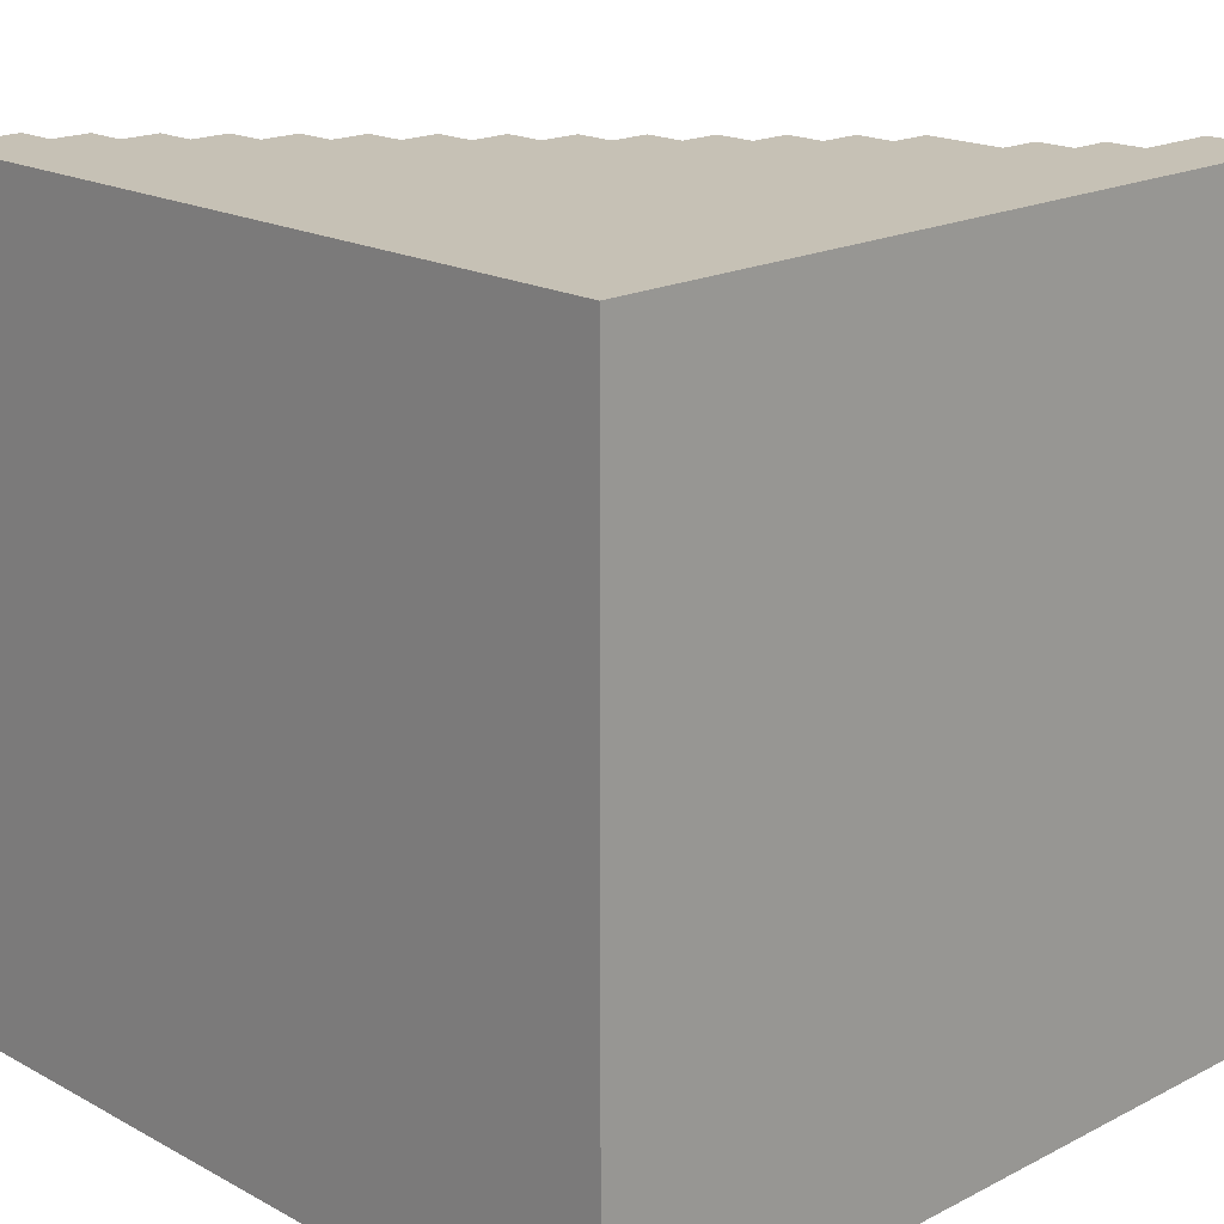
<metadata>
{"format":"obj","ext":"obj","renderer":"f3d","projection":"perspective","resolution":1024,"background":"white","views":[{"elev":18.7,"azim":45.8,"up":"+Z"}]}
</metadata>
<code>
g stair_damaged
v -10 0 10
v -10 0 -10
v -10 1 10
v -10 1 7
v -10 1 2
v -10 1 1
v -10 1 -1
v -10 1 -3
v -10 1 -8
v -10 1 -10
v -10 2 7
v -10 2 2
v -10 2 1
v -10 2 -1
v -10 2 -3
v -10 2 -8
v -9 1 10
v -9 1 7
v -9 1 2
v -9 1 1
v -9 1 -1
v -9 1 -3
v -9 1 -8
v -9 1 -10
v -9 2 10
v -9 2 7
v -9 2 2
v -9 2 1
v -9 2 -1
v -9 2 -3
v -9 2 -8
v -9 2 -10
v -8 2 10
v -8 2 -9
v -8 3 10
v -8 3 9
v -8 3 5
v -8 3 4
v -8 3 2
v -8 3 1
v -8 3 -2
v -8 3 -4
v -8 3 -8
v -8 3 -9
v -8 4 9
v -8 4 5
v -8 4 4
v -8 4 2
v -8 4 1
v -8 4 -2
v -8 4 -4
v -8 4 -8
v -7 2 -9
v -7 2 -10
v -7 3 10
v -7 3 9
v -7 3 5
v -7 3 4
v -7 3 2
v -7 3 1
v -7 3 -2
v -7 3 -4
v -7 3 -8
v -7 3 -9
v -7 4 10
v -7 4 9
v -7 4 5
v -7 4 4
v -7 4 2
v -7 4 1
v -7 4 -2
v -7 4 -4
v -7 4 -8
v -7 4 -10
v -6 4 10
v -6 4 -10
v -6 5 10
v -6 5 7
v -6 5 -3
v -6 5 -5
v -6 5 -9
v -6 5 -10
v -6 6 7
v -6 6 -3
v -6 6 -5
v -6 6 -9
v -5 5 10
v -5 5 7
v -5 5 -3
v -5 5 -5
v -5 5 -9
v -5 5 -10
v -5 6 10
v -5 6 7
v -5 6 -3
v -5 6 -5
v -5 6 -9
v -5 6 -10
v -4 6 10
v -4 6 -9
v -4 7 10
v -4 7 7
v -4 7 6
v -4 7 4
v -4 7 -6
v -4 7 -9
v -4 8 7
v -4 8 6
v -4 8 4
v -4 8 -6
v -3 6 -9
v -3 6 -10
v -3 7 10
v -3 7 7
v -3 7 6
v -3 7 4
v -3 7 -6
v -3 7 -9
v -3 7 -10
v -3 8 10
v -3 8 7
v -3 8 6
v -3 8 4
v -3 8 -6
v -3 8 -9
v -2 7 -9
v -2 7 -10
v -2 8 10
v -2 8 -9
v -2 9 10
v -2 9 9
v -2 9 -2
v -2 9 -4
v -2 9 -7
v -2 9 -10
v -2 10 9
v -2 10 -2
v -2 10 -4
v -2 10 -7
v -1 9 10
v -1 9 9
v -1 9 -2
v -1 9 -4
v -1 9 -7
v -1 9 -10
v -1 10 10
v -1 10 9
v -1 10 -2
v -1 10 -4
v -1 10 -7
v -1 10 -10
v 0 10 10
v 0 10 -9
v 0 11 10
v 0 11 9
v 0 11 5
v 0 11 2
v 0 11 -7
v 0 11 -9
v 0 12 9
v 0 12 5
v 0 12 2
v 0 12 -7
v 1 10 -9
v 1 10 -10
v 1 11 10
v 1 11 9
v 1 11 5
v 1 11 2
v 1 11 -7
v 1 11 -9
v 1 11 -10
v 1 12 10
v 1 12 9
v 1 12 5
v 1 12 2
v 1 12 -7
v 1 12 -9
v 2 11 -9
v 2 11 -10
v 2 12 10
v 2 12 -9
v 2 12 -10
v 2 13 10
v 2 13 9
v 2 13 8
v 2 13 5
v 2 13 1
v 2 13 -3
v 2 13 -8
v 2 13 -9
v 2 14 9
v 2 14 8
v 2 14 5
v 2 14 1
v 2 14 -3
v 2 14 -8
v 3 12 -9
v 3 12 -10
v 3 13 10
v 3 13 9
v 3 13 8
v 3 13 5
v 3 13 1
v 3 13 -3
v 3 13 -8
v 3 13 -9
v 3 13 -10
v 3 14 10
v 3 14 9
v 3 14 8
v 3 14 5
v 3 14 1
v 3 14 -3
v 3 14 -8
v 3 14 -9
v 4 13 -9
v 4 13 -10
v 4 14 10
v 4 14 -9
v 4 15 10
v 4 15 8
v 4 15 4
v 4 15 1
v 4 15 -0
v 4 15 -3
v 4 15 -8
v 4 15 -10
v 4 16 8
v 4 16 4
v 4 16 1
v 4 16 -0
v 4 16 -3
v 4 16 -8
v 5 15 9
v 5 15 8
v 5 15 4
v 5 15 1
v 5 15 -0
v 5 15 -3
v 5 15 -8
v 5 15 -10
v 5 16 9
v 5 16 8
v 5 16 4
v 5 16 1
v 5 16 -0
v 5 16 -3
v 5 16 -8
v 5 16 -10
v 6 15 10
v 6 15 9
v 6 16 10
v 6 16 9
v 6 16 -7
v 6 17 9
v 6 17 7
v 6 17 1
v 6 17 -3
v 6 17 -6
v 6 17 -7
v 6 18 7
v 6 18 1
v 6 18 -3
v 6 18 -6
v 7 16 10
v 7 16 9
v 7 16 -7
v 7 16 -9
v 7 17 10
v 7 17 9
v 7 17 7
v 7 17 1
v 7 17 -3
v 7 17 -6
v 7 17 -7
v 7 17 -8
v 7 17 -9
v 7 18 9
v 7 18 7
v 7 18 1
v 7 18 -3
v 7 18 -6
v 7 18 -8
v 8 16 -9
v 8 16 -10
v 8 17 10
v 8 17 9
v 8 17 -8
v 8 17 -9
v 8 17 -10
v 8 18 9
v 8 18 -8
v 8 18 -9
v 8 19 10
v 8 19 9
v 8 19 -7
v 8 19 -8
v 8 20 9
v 8 20 -7
v 9 17 -9
v 9 17 -10
v 9 18 -8
v 9 18 -9
v 9 19 10
v 9 19 9
v 9 19 -7
v 9 19 -8
v 9 20 10
v 9 20 9
v 9 20 -7
v 9 20 -10
v 10 0 10
v 10 0 -10
v 10 20 10
v 10 20 -10
v -10 0 10
v -10 1 10
v -9 1 10
v -9 2 10
v -8 2 10
v -8 3 10
v -7 3 10
v -7 4 10
v -6 4 10
v -6 5 10
v -5 5 10
v -5 6 10
v -4 6 10
v -4 7 10
v -3 7 10
v -3 8 10
v -2 8 10
v -2 9 10
v -1 9 10
v -1 10 10
v 0 10 10
v 0 11 10
v 1 11 10
v 1 12 10
v 2 12 10
v 2 13 10
v 3 13 10
v 3 14 10
v 4 14 10
v 4 15 10
v 6 15 10
v 6 16 10
v 7 16 10
v 7 17 10
v 8 17 10
v 8 19 10
v 9 19 10
v 9 20 10
v 10 0 10
v 10 20 10
v -8 3 9
v -8 4 9
v -7 3 9
v -7 4 9
v -2 9 9
v -2 10 9
v -1 9 9
v -1 10 9
v 0 11 9
v 0 12 9
v 1 11 9
v 1 12 9
v 2 13 9
v 2 14 9
v 3 13 9
v 3 14 9
v 5 15 9
v 5 16 9
v 6 15 9
v 6 16 9
v 6 17 9
v 7 16 9
v 7 17 9
v 7 18 9
v 8 17 9
v 8 18 9
v 8 19 9
v 8 20 9
v 9 19 9
v 9 20 9
v 4 15 8
v 4 16 8
v 5 15 8
v 5 16 8
v -10 1 7
v -10 2 7
v -9 1 7
v -9 2 7
v -6 5 7
v -6 6 7
v -5 5 7
v -5 6 7
v -4 7 7
v -4 8 7
v -3 7 7
v -3 8 7
v 6 17 7
v 6 18 7
v 7 17 7
v 7 18 7
v 2 13 5
v 2 14 5
v 3 13 5
v 3 14 5
v -8 3 4
v -8 4 4
v -7 3 4
v -7 4 4
v -4 7 4
v -4 8 4
v -3 7 4
v -3 8 4
v 0 11 2
v 0 12 2
v 1 11 2
v 1 12 2
v -10 1 1
v -10 2 1
v -9 1 1
v -9 2 1
v -8 3 1
v -8 4 1
v -7 3 1
v -7 4 1
v 4 15 1
v 4 16 1
v 5 15 1
v 5 16 1
v -10 1 -3
v -10 2 -3
v -9 1 -3
v -9 2 -3
v 2 13 -3
v 2 14 -3
v 3 13 -3
v 3 14 -3
v 4 15 -3
v 4 16 -3
v 5 15 -3
v 5 16 -3
v 6 17 -3
v 6 18 -3
v 7 17 -3
v 7 18 -3
v -8 3 -4
v -8 4 -4
v -7 3 -4
v -7 4 -4
v -2 9 -4
v -2 10 -4
v -1 9 -4
v -1 10 -4
v -6 5 -5
v -6 6 -5
v -5 5 -5
v -5 6 -5
v 2 13 8
v 2 14 8
v 3 13 8
v 3 14 8
v -4 7 6
v -4 8 6
v -3 7 6
v -3 8 6
v -8 3 5
v -8 4 5
v -7 3 5
v -7 4 5
v 0 11 5
v 0 12 5
v 1 11 5
v 1 12 5
v 4 15 4
v 4 16 4
v 5 15 4
v 5 16 4
v -10 1 2
v -10 2 2
v -9 1 2
v -9 2 2
v -8 3 2
v -8 4 2
v -7 3 2
v -7 4 2
v 2 13 1
v 2 14 1
v 3 13 1
v 3 14 1
v 6 17 1
v 6 18 1
v 7 17 1
v 7 18 1
v 4 15 -0
v 4 16 -0
v 5 15 -0
v 5 16 -0
v -10 1 -1
v -10 2 -1
v -9 1 -1
v -9 2 -1
v -8 3 -2
v -8 4 -2
v -7 3 -2
v -7 4 -2
v -2 9 -2
v -2 10 -2
v -1 9 -2
v -1 10 -2
v -6 5 -3
v -6 6 -3
v -5 5 -3
v -5 6 -3
v -4 7 -6
v -4 8 -6
v -3 7 -6
v -3 8 -6
v 6 17 -6
v 6 18 -6
v 7 17 -6
v 7 18 -6
v -2 9 -7
v -2 10 -7
v -1 9 -7
v -1 10 -7
v 0 11 -7
v 0 12 -7
v 1 11 -7
v 1 12 -7
v 6 16 -7
v 6 17 -7
v 7 16 -7
v 7 17 -7
v 8 19 -7
v 8 20 -7
v 9 19 -7
v 9 20 -7
v -10 1 -8
v -10 2 -8
v -9 1 -8
v -9 2 -8
v -8 3 -8
v -8 4 -8
v -7 3 -8
v -7 4 -8
v 2 13 -8
v 2 14 -8
v 3 13 -8
v 3 14 -8
v 4 15 -8
v 4 16 -8
v 5 15 -8
v 5 16 -8
v 7 17 -8
v 7 18 -8
v 8 17 -8
v 8 18 -8
v 8 19 -8
v 9 18 -8
v 9 19 -8
v -8 2 -9
v -8 3 -9
v -7 2 -9
v -7 3 -9
v -6 5 -9
v -6 6 -9
v -5 5 -9
v -5 6 -9
v -4 6 -9
v -4 7 -9
v -3 6 -9
v -3 7 -9
v -3 8 -9
v -2 7 -9
v -2 8 -9
v 0 10 -9
v 0 11 -9
v 1 10 -9
v 1 11 -9
v 1 12 -9
v 2 11 -9
v 2 12 -9
v 2 13 -9
v 3 12 -9
v 3 13 -9
v 3 14 -9
v 4 13 -9
v 4 14 -9
v 7 16 -9
v 7 17 -9
v 8 16 -9
v 8 17 -9
v 8 18 -9
v 9 17 -9
v 9 18 -9
v -10 0 -10
v -10 1 -10
v -9 1 -10
v -9 2 -10
v -7 2 -10
v -7 4 -10
v -6 4 -10
v -6 5 -10
v -5 5 -10
v -5 6 -10
v -3 6 -10
v -3 7 -10
v -2 7 -10
v -2 9 -10
v -1 9 -10
v -1 10 -10
v 1 10 -10
v 1 11 -10
v 2 11 -10
v 2 12 -10
v 3 12 -10
v 3 13 -10
v 4 13 -10
v 4 15 -10
v 5 15 -10
v 5 16 -10
v 8 16 -10
v 8 17 -10
v 9 17 -10
v 9 20 -10
v 10 0 -10
v 10 20 -10
v -10 0 10
v 10 0 10
v -10 0 -10
v 10 0 -10
v -10 1 10
v -9 1 10
v -10 1 7
v -9 1 7
v -10 1 2
v -9 1 2
v -10 1 1
v -9 1 1
v -10 1 -1
v -9 1 -1
v -10 1 -3
v -9 1 -3
v -10 1 -8
v -9 1 -8
v -10 1 -10
v -9 1 -10
v -9 2 10
v -8 2 10
v -10 2 7
v -9 2 7
v -10 2 2
v -9 2 2
v -10 2 1
v -9 2 1
v -10 2 -1
v -9 2 -1
v -10 2 -3
v -9 2 -3
v -10 2 -8
v -9 2 -8
v -8 2 -9
v -7 2 -9
v -9 2 -10
v -7 2 -10
v -8 3 10
v -7 3 10
v -8 3 9
v -7 3 9
v -8 3 5
v -7 3 5
v -8 3 4
v -7 3 4
v -8 3 2
v -7 3 2
v -8 3 1
v -7 3 1
v -8 3 -2
v -7 3 -2
v -8 3 -4
v -7 3 -4
v -8 3 -8
v -7 3 -8
v -8 3 -9
v -7 3 -9
v -7 4 10
v -6 4 10
v -8 4 9
v -7 4 9
v -8 4 5
v -7 4 5
v -8 4 4
v -7 4 4
v -8 4 2
v -7 4 2
v -8 4 1
v -7 4 1
v -8 4 -2
v -7 4 -2
v -8 4 -4
v -7 4 -4
v -8 4 -8
v -7 4 -8
v -7 4 -10
v -6 4 -10
v -6 5 10
v -5 5 10
v -6 5 7
v -5 5 7
v -6 5 -3
v -5 5 -3
v -6 5 -5
v -5 5 -5
v -6 5 -9
v -5 5 -9
v -6 5 -10
v -5 5 -10
v -5 6 10
v -4 6 10
v -6 6 7
v -5 6 7
v -6 6 -3
v -5 6 -3
v -6 6 -5
v -5 6 -5
v -6 6 -9
v -5 6 -9
v -4 6 -9
v -3 6 -9
v -5 6 -10
v -3 6 -10
v -4 7 10
v -3 7 10
v -4 7 7
v -3 7 7
v -4 7 6
v -3 7 6
v -4 7 4
v -3 7 4
v -4 7 -6
v -3 7 -6
v -4 7 -9
v -3 7 -9
v -2 7 -9
v -3 7 -10
v -2 7 -10
v -3 8 10
v -2 8 10
v -4 8 7
v -3 8 7
v -4 8 6
v -3 8 6
v -4 8 4
v -3 8 4
v -4 8 -6
v -3 8 -6
v -3 8 -9
v -2 8 -9
v -2 9 10
v -1 9 10
v -2 9 9
v -1 9 9
v -2 9 -2
v -1 9 -2
v -2 9 -4
v -1 9 -4
v -2 9 -7
v -1 9 -7
v -2 9 -10
v -1 9 -10
v -1 10 10
v 0 10 10
v -2 10 9
v -1 10 9
v -2 10 -2
v -1 10 -2
v -2 10 -4
v -1 10 -4
v -2 10 -7
v -1 10 -7
v 0 10 -9
v 1 10 -9
v -1 10 -10
v 1 10 -10
v 0 11 10
v 1 11 10
v 0 11 9
v 1 11 9
v 0 11 5
v 1 11 5
v 0 11 2
v 1 11 2
v 0 11 -7
v 1 11 -7
v 0 11 -9
v 1 11 -9
v 2 11 -9
v 1 11 -10
v 2 11 -10
v 1 12 10
v 2 12 10
v 0 12 9
v 1 12 9
v 0 12 5
v 1 12 5
v 0 12 2
v 1 12 2
v 0 12 -7
v 1 12 -7
v 1 12 -9
v 2 12 -9
v 3 12 -9
v 2 12 -10
v 3 12 -10
v 2 13 10
v 3 13 10
v 2 13 9
v 3 13 9
v 2 13 8
v 3 13 8
v 2 13 5
v 3 13 5
v 2 13 1
v 3 13 1
v 2 13 -3
v 3 13 -3
v 2 13 -8
v 3 13 -8
v 2 13 -9
v 3 13 -9
v 4 13 -9
v 3 13 -10
v 4 13 -10
v 3 14 10
v 4 14 10
v 2 14 9
v 3 14 9
v 2 14 8
v 3 14 8
v 2 14 5
v 3 14 5
v 2 14 1
v 3 14 1
v 2 14 -3
v 3 14 -3
v 2 14 -8
v 3 14 -8
v 3 14 -9
v 4 14 -9
v 4 15 10
v 6 15 10
v 5 15 9
v 6 15 9
v 4 15 8
v 5 15 8
v 4 15 4
v 5 15 4
v 4 15 1
v 5 15 1
v 4 15 -0
v 5 15 -0
v 4 15 -3
v 5 15 -3
v 4 15 -8
v 5 15 -8
v 4 15 -10
v 5 15 -10
v 6 16 10
v 7 16 10
v 5 16 9
v 6 16 9
v 7 16 9
v 4 16 8
v 5 16 8
v 4 16 4
v 5 16 4
v 4 16 1
v 5 16 1
v 4 16 -0
v 5 16 -0
v 4 16 -3
v 5 16 -3
v 6 16 -7
v 7 16 -7
v 4 16 -8
v 5 16 -8
v 7 16 -9
v 8 16 -9
v 5 16 -10
v 8 16 -10
v 7 17 10
v 8 17 10
v 6 17 9
v 7 17 9
v 8 17 9
v 6 17 7
v 7 17 7
v 6 17 1
v 7 17 1
v 6 17 -3
v 7 17 -3
v 6 17 -6
v 7 17 -6
v 6 17 -7
v 7 17 -7
v 7 17 -8
v 8 17 -8
v 7 17 -9
v 8 17 -9
v 9 17 -9
v 8 17 -10
v 9 17 -10
v 7 18 9
v 8 18 9
v 6 18 7
v 7 18 7
v 6 18 1
v 7 18 1
v 6 18 -3
v 7 18 -3
v 6 18 -6
v 7 18 -6
v 7 18 -8
v 8 18 -8
v 9 18 -8
v 8 18 -9
v 9 18 -9
v 8 19 10
v 9 19 10
v 8 19 9
v 9 19 9
v 8 19 -7
v 9 19 -7
v 8 19 -8
v 9 19 -8
v 9 20 10
v 10 20 10
v 8 20 9
v 9 20 9
v 8 20 -7
v 9 20 -7
v 9 20 -10
v 10 20 -10
f 3 2 1
f 4 2 3
f 5 2 4
f 6 2 5
f 7 2 6
f 8 2 7
f 9 2 8
f 10 2 9
f 11 5 4
f 12 5 11
f 13 7 6
f 14 7 13
f 15 9 8
f 16 9 15
f 25 18 17
f 26 18 25
f 27 20 19
f 28 20 27
f 29 22 21
f 30 22 29
f 31 24 23
f 32 24 31
f 35 34 33
f 36 34 35
f 37 34 36
f 38 34 37
f 39 34 38
f 40 34 39
f 41 34 40
f 42 34 41
f 43 34 42
f 44 34 43
f 45 37 36
f 46 37 45
f 47 39 38
f 48 39 47
f 49 41 40
f 50 41 49
f 51 43 42
f 52 43 51
f 64 54 53
f 65 56 55
f 66 56 65
f 67 58 57
f 68 58 67
f 69 60 59
f 70 60 69
f 71 62 61
f 72 62 71
f 73 64 63
f 74 54 64
f 74 64 73
f 77 76 75
f 78 76 77
f 79 76 78
f 80 76 79
f 81 76 80
f 82 76 81
f 83 79 78
f 84 79 83
f 85 81 80
f 86 81 85
f 93 88 87
f 94 88 93
f 95 90 89
f 96 90 95
f 97 92 91
f 98 92 97
f 101 100 99
f 102 100 101
f 103 100 102
f 104 100 103
f 105 100 104
f 106 100 105
f 107 103 102
f 108 103 107
f 109 105 104
f 110 105 109
f 118 112 111
f 119 112 118
f 120 114 113
f 121 114 120
f 122 116 115
f 123 116 122
f 124 118 117
f 125 118 124
f 129 127 126
f 130 129 128
f 131 129 130
f 132 129 131
f 133 129 132
f 134 129 133
f 135 127 129
f 135 129 134
f 136 132 131
f 137 132 136
f 138 134 133
f 139 134 138
f 146 141 140
f 147 141 146
f 148 143 142
f 149 143 148
f 150 145 144
f 151 145 150
f 154 153 152
f 155 153 154
f 156 153 155
f 157 153 156
f 158 153 157
f 159 153 158
f 160 156 155
f 161 156 160
f 162 158 157
f 163 158 162
f 171 165 164
f 172 165 171
f 173 167 166
f 174 167 173
f 175 169 168
f 176 169 175
f 177 171 170
f 178 171 177
f 182 180 179
f 183 180 182
f 184 182 181
f 185 182 184
f 186 182 185
f 187 182 186
f 188 182 187
f 189 182 188
f 190 182 189
f 191 182 190
f 192 186 185
f 193 186 192
f 194 188 187
f 195 188 194
f 196 190 189
f 197 190 196
f 207 199 198
f 208 199 207
f 209 201 200
f 210 201 209
f 211 203 202
f 212 203 211
f 213 205 204
f 214 205 213
f 215 207 206
f 216 207 215
f 220 218 217
f 221 220 219
f 222 220 221
f 223 220 222
f 224 220 223
f 225 220 224
f 226 220 225
f 227 220 226
f 228 218 220
f 228 220 227
f 229 223 222
f 230 223 229
f 231 225 224
f 232 225 231
f 233 227 226
f 234 227 233
f 243 236 235
f 244 236 243
f 245 238 237
f 246 238 245
f 247 240 239
f 248 240 247
f 249 242 241
f 250 242 249
f 253 252 251
f 254 252 253
f 256 255 254
f 257 255 256
f 258 255 257
f 259 255 258
f 260 255 259
f 261 255 260
f 262 258 257
f 263 258 262
f 264 260 259
f 265 260 264
f 270 267 266
f 271 267 270
f 276 269 268
f 277 269 276
f 278 269 277
f 279 272 271
f 280 272 279
f 281 274 273
f 282 274 281
f 283 277 276
f 283 276 275
f 284 277 283
f 290 286 285
f 291 286 290
f 292 288 287
f 293 290 289
f 294 290 293
f 295 292 287
f 295 293 292
f 296 293 295
f 297 293 296
f 298 293 297
f 299 297 296
f 300 297 299
f 304 302 301
f 308 304 303
f 309 306 305
f 310 306 309
f 311 308 307
f 312 302 304
f 312 308 311
f 312 304 308
f 313 314 315
f 315 314 316
f 319 318 317
f 321 320 319
f 323 322 321
f 325 324 323
f 327 326 325
f 329 328 327
f 331 330 329
f 333 332 331
f 335 334 333
f 337 336 335
f 339 338 337
f 341 340 339
f 343 342 341
f 345 344 343
f 347 346 345
f 349 348 347
f 351 350 349
f 353 352 351
f 355 319 317
f 355 354 353
f 355 353 351
f 355 351 349
f 355 349 347
f 355 347 345
f 355 345 343
f 355 343 341
f 355 341 339
f 355 339 337
f 355 337 335
f 355 335 333
f 355 333 331
f 355 331 329
f 355 329 327
f 355 327 325
f 355 325 323
f 355 323 321
f 355 321 319
f 356 354 355
f 359 358 357
f 360 358 359
f 363 362 361
f 364 362 363
f 367 366 365
f 368 366 367
f 371 370 369
f 372 370 371
f 375 374 373
f 376 374 375
f 378 377 376
f 379 377 378
f 381 380 379
f 382 380 381
f 385 384 383
f 386 384 385
f 389 388 387
f 390 388 389
f 393 392 391
f 394 392 393
f 397 396 395
f 398 396 397
f 401 400 399
f 402 400 401
f 405 404 403
f 406 404 405
f 409 408 407
f 410 408 409
f 413 412 411
f 414 412 413
f 417 416 415
f 418 416 417
f 421 420 419
f 422 420 421
f 425 424 423
f 426 424 425
f 429 428 427
f 430 428 429
f 433 432 431
f 434 432 433
f 437 436 435
f 438 436 437
f 441 440 439
f 442 440 441
f 445 444 443
f 446 444 445
f 449 448 447
f 450 448 449
f 453 452 451
f 454 452 453
f 457 456 455
f 458 456 457
f 461 460 459
f 462 460 461
f 463 464 465
f 465 464 466
f 467 468 469
f 469 468 470
f 471 472 473
f 473 472 474
f 475 476 477
f 477 476 478
f 479 480 481
f 481 480 482
f 483 484 485
f 485 484 486
f 487 488 489
f 489 488 490
f 491 492 493
f 493 492 494
f 495 496 497
f 497 496 498
f 499 500 501
f 501 500 502
f 503 504 505
f 505 504 506
f 507 508 509
f 509 508 510
f 511 512 513
f 513 512 514
f 515 516 517
f 517 516 518
f 519 520 521
f 521 520 522
f 523 524 525
f 525 524 526
f 527 528 529
f 529 528 530
f 531 532 533
f 533 532 534
f 535 536 537
f 537 536 538
f 539 540 541
f 541 540 542
f 543 544 545
f 545 544 546
f 547 548 549
f 549 548 550
f 551 552 553
f 553 552 554
f 555 556 557
f 557 556 558
f 559 560 561
f 561 560 562
f 562 563 564
f 564 563 565
f 566 567 568
f 568 567 569
f 570 571 572
f 572 571 573
f 574 575 576
f 576 575 577
f 577 578 579
f 579 578 580
f 581 582 583
f 583 582 584
f 584 585 586
f 586 585 587
f 587 588 589
f 589 588 590
f 590 591 592
f 592 591 593
f 594 595 596
f 596 595 597
f 597 598 599
f 599 598 600
f 601 602 603
f 603 604 605
f 605 606 607
f 607 608 609
f 609 610 611
f 611 612 613
f 613 614 615
f 615 616 617
f 617 618 619
f 619 620 621
f 621 622 623
f 623 624 625
f 625 626 627
f 627 628 629
f 601 603 631
f 629 630 631
f 627 629 631
f 625 627 631
f 623 625 631
f 621 623 631
f 619 621 631
f 617 619 631
f 615 617 631
f 613 615 631
f 611 613 631
f 609 611 631
f 607 609 631
f 605 607 631
f 603 605 631
f 631 630 632
f 635 634 633
f 636 634 635
f 637 638 639
f 639 638 640
f 641 642 643
f 643 642 644
f 645 646 647
f 647 646 648
f 649 650 651
f 651 650 652
f 653 654 656
f 655 656 657
f 656 654 658
f 657 656 658
f 658 654 660
f 659 660 661
f 660 654 662
f 661 660 662
f 662 654 664
f 663 664 665
f 664 654 666
f 665 664 666
f 666 654 667
f 666 667 669
f 667 668 669
f 669 668 670
f 671 672 673
f 673 672 674
f 675 676 677
f 677 676 678
f 679 680 681
f 681 680 682
f 683 684 685
f 685 684 686
f 687 688 689
f 689 688 690
f 691 692 694
f 693 694 695
f 694 692 696
f 695 694 696
f 696 692 698
f 697 698 699
f 698 692 700
f 699 698 700
f 700 692 702
f 701 702 703
f 702 692 704
f 703 702 704
f 704 692 706
f 705 706 707
f 706 692 708
f 707 706 708
f 708 692 709
f 709 692 710
f 711 712 713
f 713 712 714
f 715 716 717
f 717 716 718
f 719 720 721
f 721 720 722
f 723 724 726
f 725 726 727
f 726 724 728
f 727 726 728
f 728 724 730
f 729 730 731
f 730 724 732
f 731 730 732
f 732 724 733
f 733 734 735
f 732 733 735
f 735 734 736
f 737 738 739
f 739 738 740
f 741 742 743
f 743 742 744
f 745 746 747
f 747 746 748
f 748 749 750
f 750 749 751
f 752 753 755
f 754 755 756
f 755 753 757
f 756 755 757
f 757 753 759
f 758 759 760
f 759 753 761
f 760 759 761
f 761 753 762
f 762 753 763
f 764 765 766
f 766 765 767
f 768 769 770
f 770 769 771
f 772 773 774
f 774 773 775
f 776 777 779
f 778 779 780
f 779 777 781
f 780 779 781
f 781 777 783
f 782 783 784
f 783 777 785
f 784 783 785
f 785 777 786
f 785 786 788
f 786 787 788
f 788 787 789
f 790 791 792
f 792 791 793
f 794 795 796
f 796 795 797
f 798 799 800
f 800 799 801
f 801 802 803
f 803 802 804
f 805 806 808
f 807 808 809
f 808 806 810
f 809 808 810
f 810 806 812
f 811 812 813
f 812 806 814
f 813 812 814
f 814 806 815
f 815 806 816
f 816 817 818
f 818 817 819
f 820 821 822
f 822 821 823
f 824 825 826
f 826 825 827
f 828 829 830
f 830 829 831
f 832 833 834
f 834 833 835
f 835 836 837
f 837 836 838
f 839 840 842
f 841 842 843
f 842 840 844
f 843 842 844
f 844 840 846
f 845 846 847
f 846 840 848
f 847 846 848
f 848 840 850
f 849 850 851
f 850 840 852
f 851 850 852
f 852 840 853
f 853 840 854
f 855 856 857
f 857 856 858
f 855 857 859
f 859 857 860
f 861 862 863
f 863 862 864
f 865 866 867
f 867 866 868
f 869 870 871
f 871 870 872
f 873 874 876
f 876 874 877
f 875 876 879
f 878 879 880
f 879 876 881
f 880 879 881
f 881 876 883
f 882 883 884
f 883 876 885
f 884 883 885
f 885 876 887
f 887 876 888
f 886 887 888
f 886 888 890
f 888 889 890
f 890 889 891
f 891 889 892
f 891 892 894
f 892 893 894
f 894 893 895
f 896 897 899
f 899 897 900
f 898 899 901
f 901 899 902
f 903 904 905
f 905 904 906
f 907 908 909
f 909 908 910
f 911 912 913
f 913 912 914
f 914 915 916
f 916 915 917
f 918 919 921
f 920 921 922
f 921 919 923
f 922 921 923
f 923 919 925
f 924 925 926
f 925 919 927
f 926 925 927
f 927 919 928
f 928 919 929
f 929 930 931
f 931 930 932
f 933 934 935
f 935 934 936
f 937 938 939
f 939 938 940
f 941 942 944
f 943 944 945
f 944 942 946
f 945 944 946
f 946 942 947
f 947 942 948

</code>
